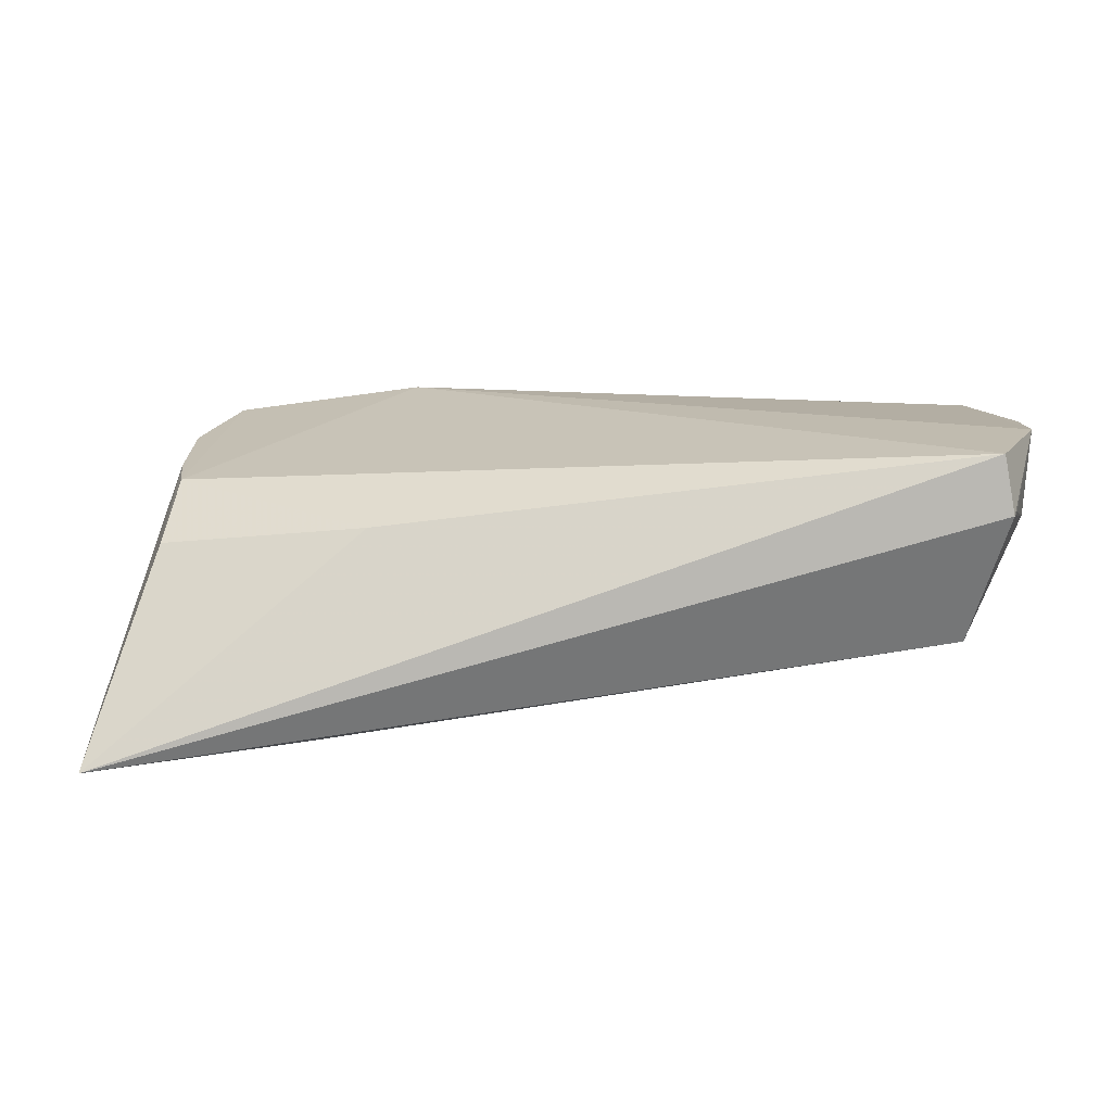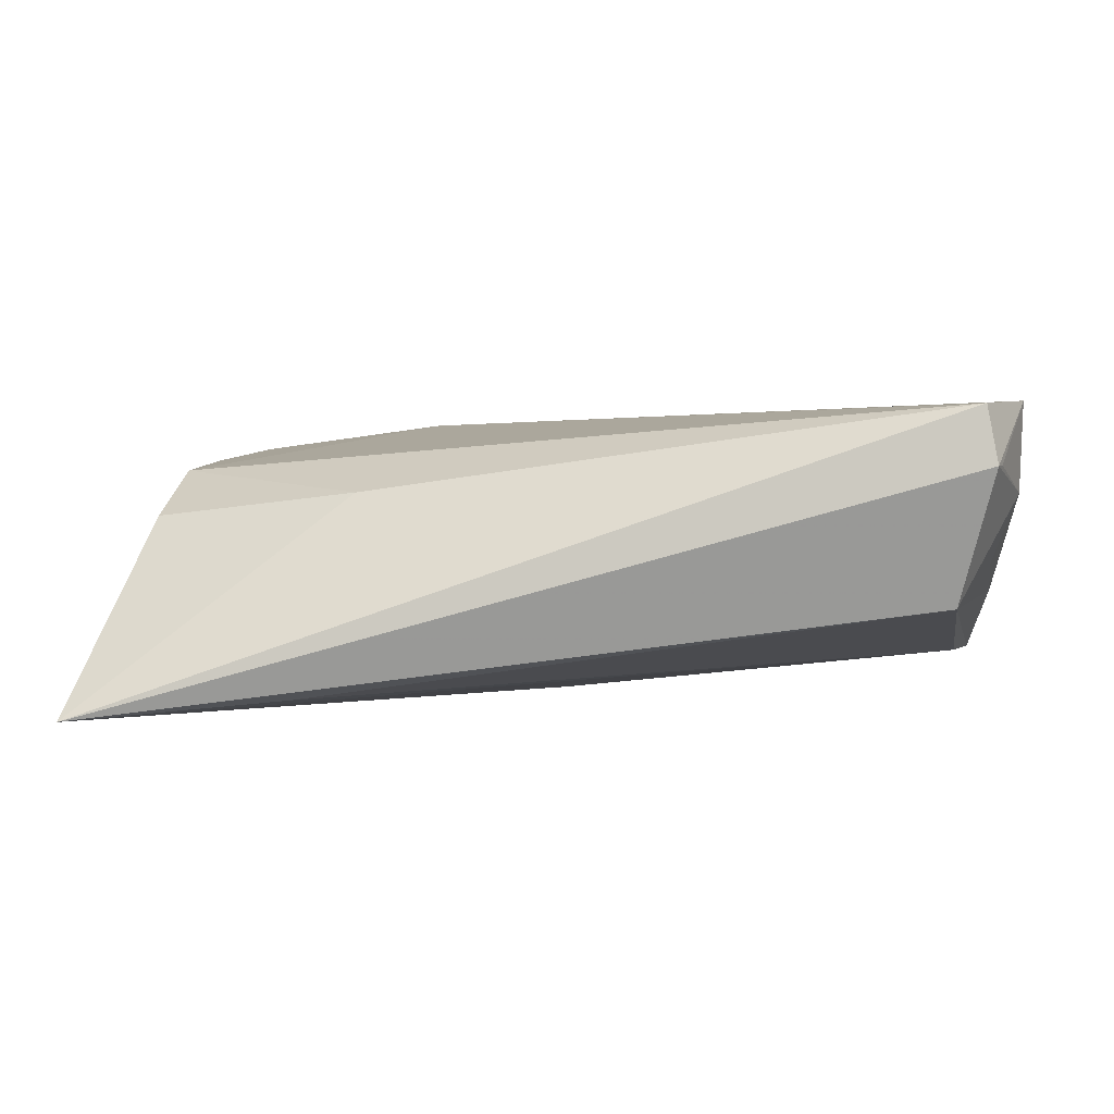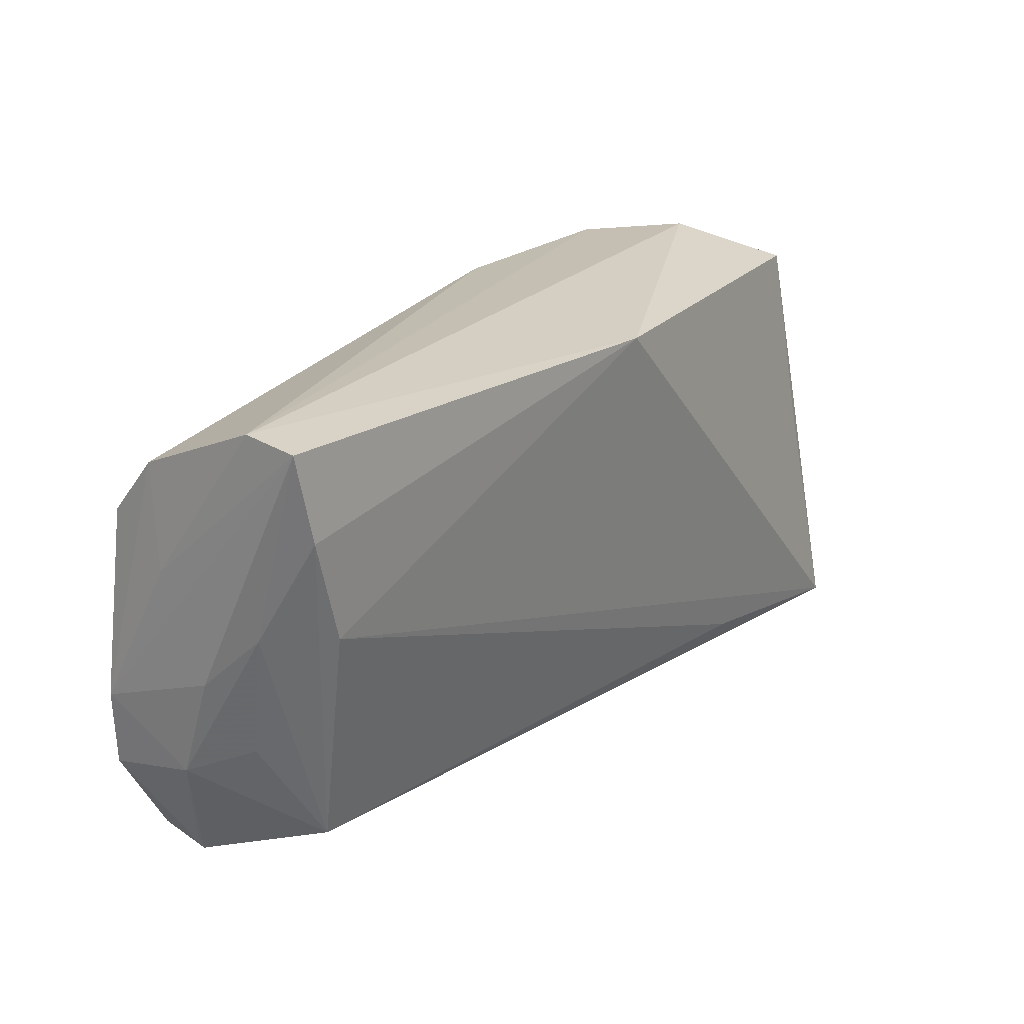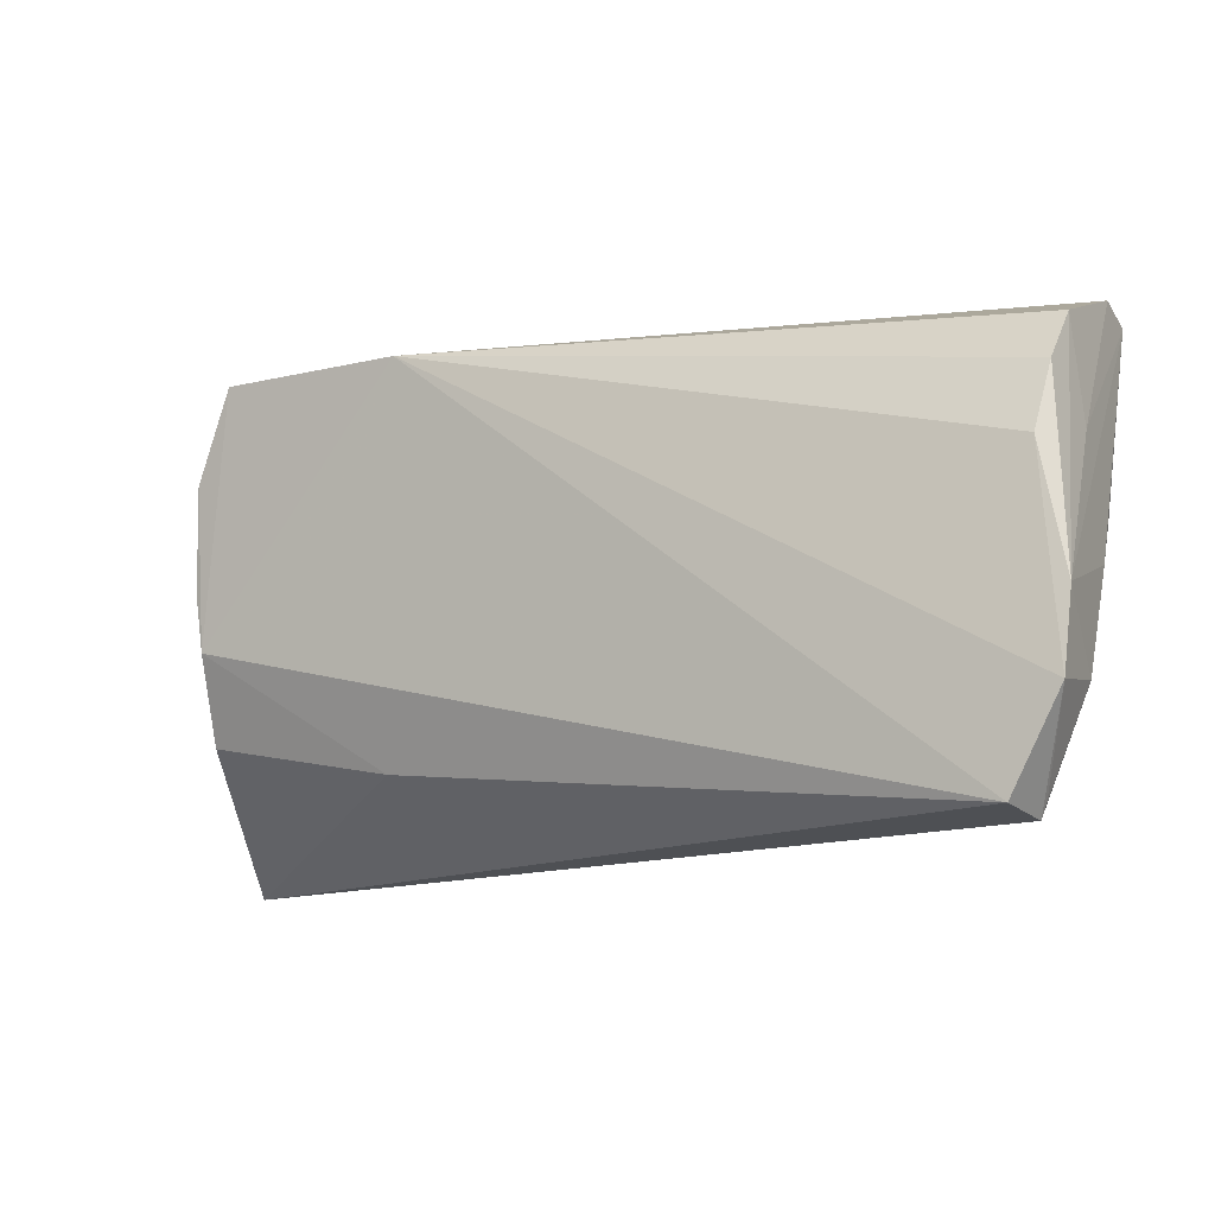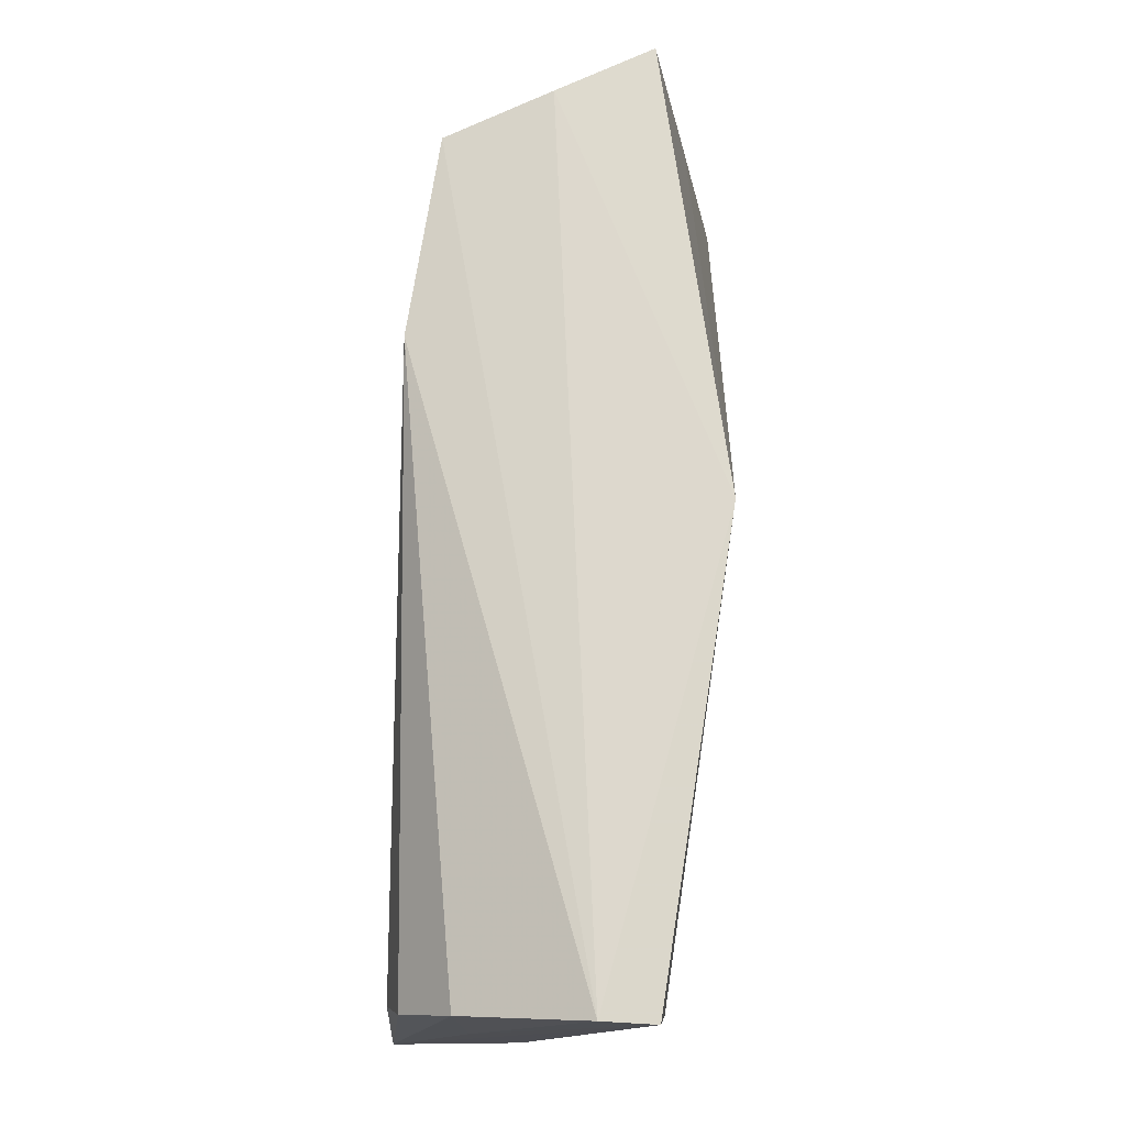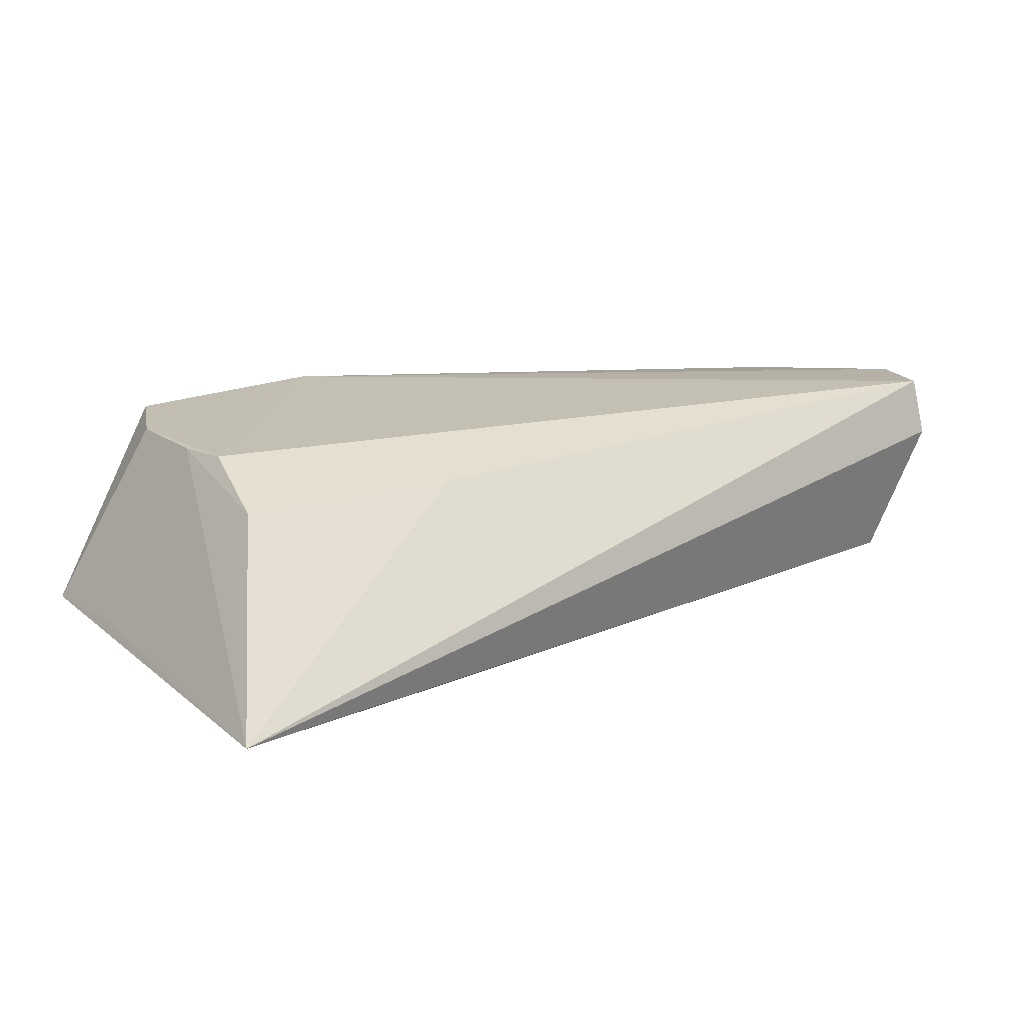
<metadata>
{"format":"obj","ext":"obj","renderer":"f3d","projection":"perspective","resolution":1024,"background":"white","views":[{"elev":12.9,"azim":-3.3,"up":"+Z"},{"elev":0.8,"azim":2.2,"up":"+Z"},{"elev":22.0,"azim":124.0,"up":"+Y"},{"elev":-14.6,"azim":25.3,"up":"+Y"},{"elev":72.9,"azim":91.6,"up":"+Y"},{"elev":7.9,"azim":-36.4,"up":"+Z"}]}
</metadata>
<code>
v 0.04616 -0.03011 0.01741
v 0.04806 -0.02917 0.01057
v -0.05721 0.008236 -0.01034
v 0.04774 0.002734 -0.01186
v -0.04839 0.01428 0.01266
v 0.05301 -0.004817 0.003111
v 0.05308 0.02597 -0.004984
v -0.0489 0.02644 0.002261
v -0.02531 -0.0203 0.007746
v 0.0495 -0.01345 -0.0006515
v -0.0434 0.02498 0.01462
v 0.05216 -0.01726 0.007663
v -0.04974 -0.01494 0.005072
v 0.05187 0.01284 0.01563
v 0.05318 0.02502 -0.01123
v 0.05318 0.007575 0.008361
v 0.05318 -0.01006 0.0178
v 0.05242 0.01971 0.009739
v 0.04737 -0.03083 0.01041
v -0.01983 0.02384 0.01777
v -0.04902 0.001785 0.01122
v -0.05808 -0.02909 -0.01839
v 0.05137 0.0149 -0.01204
v 0.05033 0.00489 0.01752
v -0.03205 -0.02564 -0.01613
v 0.05224 -0.01926 0.01832
v -0.05645 -0.001227 -0.01368
v 0.04373 -0.02508 -0.005634
v 0.05207 0.002068 -0.004241
v -0.001938 0.02461 -0.01839
v -0.05748 0.02153 -0.009178
v -0.04829 -0.005018 0.01077
f 20 32 1
f 3 31 22
f 17 14 24
f 24 14 20
f 18 7 20
f 20 14 18
f 18 16 7
f 18 14 17
f 17 16 18
f 25 28 22
f 30 8 7
f 31 8 30
f 20 1 26
f 17 24 26
f 26 24 20
f 15 30 7
f 23 30 15
f 7 16 15
f 17 6 15
f 15 16 17
f 28 23 29
f 29 15 6
f 23 15 29
f 28 25 4
f 4 23 28
f 4 25 22
f 22 30 4
f 4 30 23
f 31 3 21
f 21 3 22
f 22 13 21
f 21 13 32
f 31 21 5
f 5 21 32
f 22 31 27
f 27 30 22
f 31 30 27
f 12 29 6
f 12 6 17
f 17 26 12
f 9 1 32
f 32 13 9
f 22 1 9
f 9 13 22
f 11 8 31
f 31 5 11
f 20 7 11
f 7 8 11
f 11 32 20
f 11 5 32
f 28 29 10
f 10 12 28
f 29 12 10
f 28 12 19
f 19 26 1
f 22 28 19
f 19 1 22
f 2 12 26
f 26 19 2
f 2 19 12

</code>
